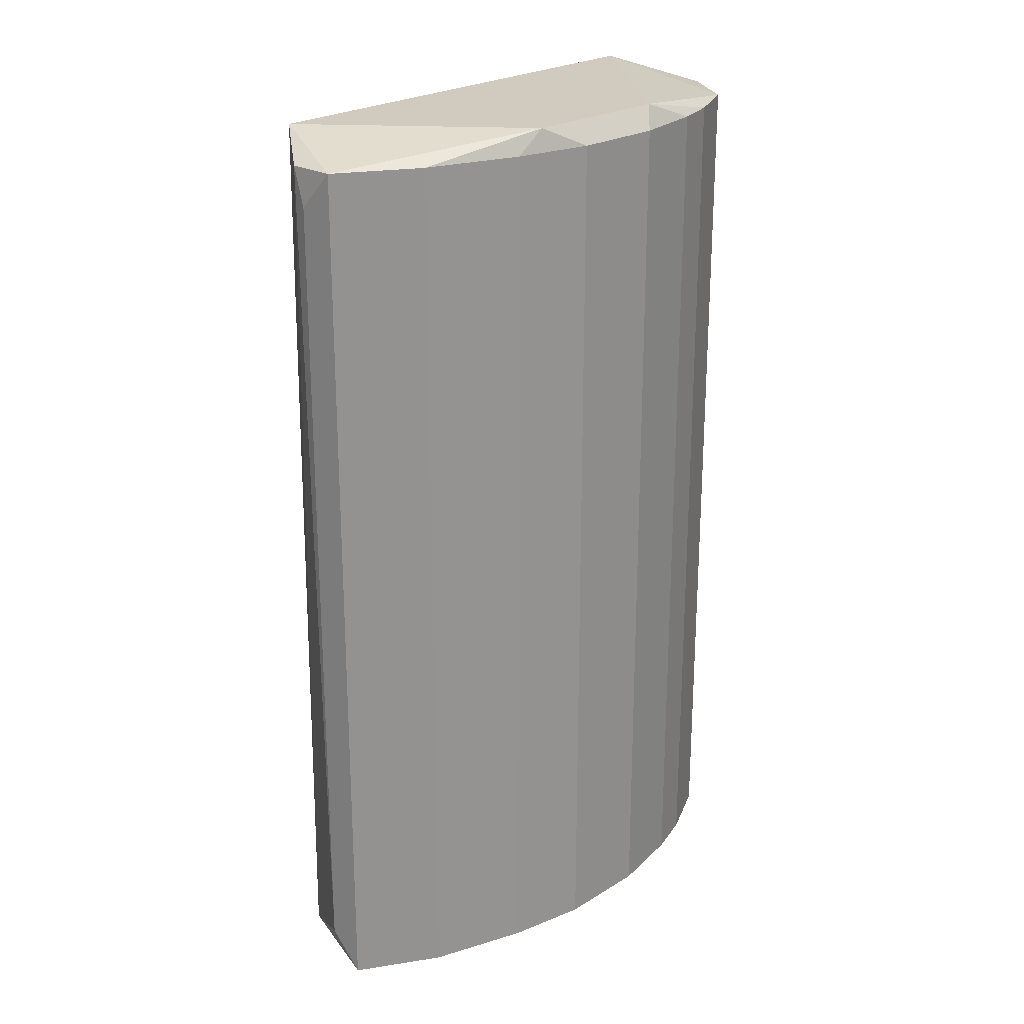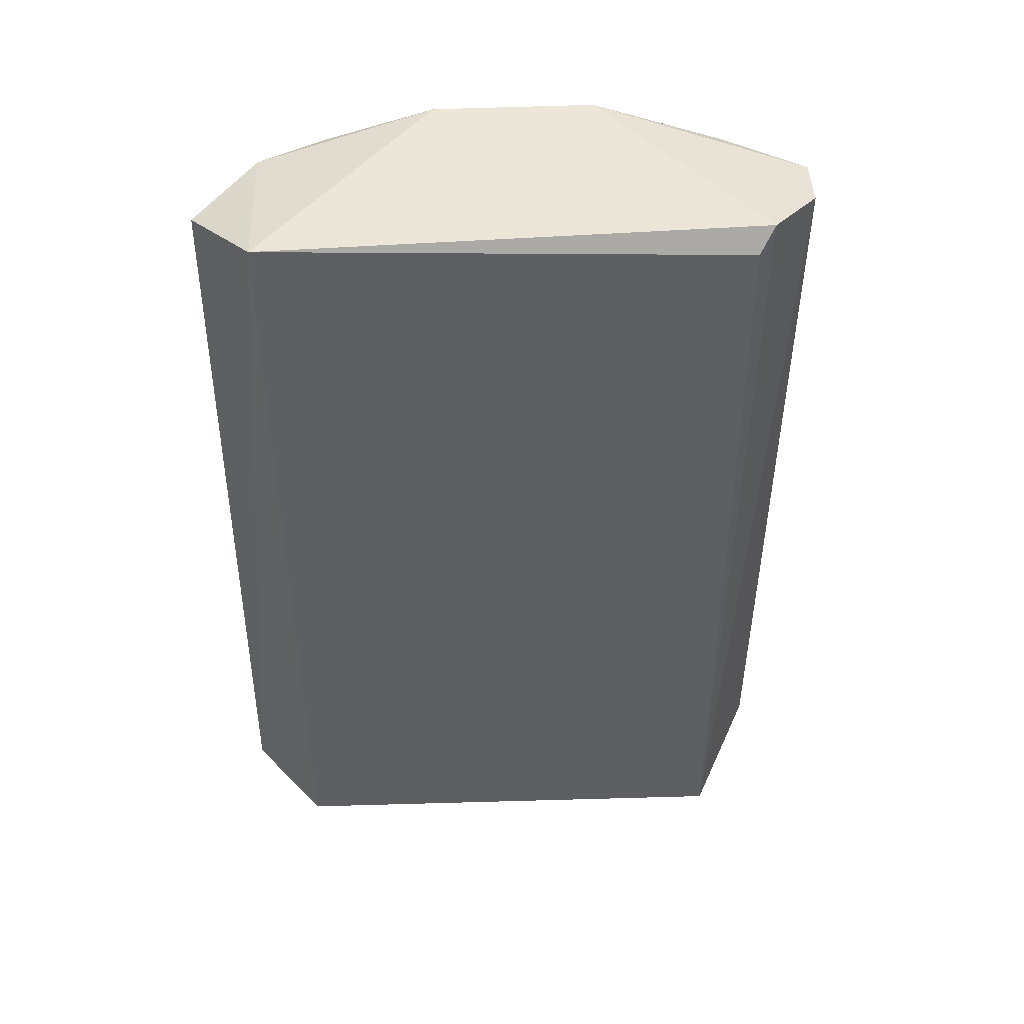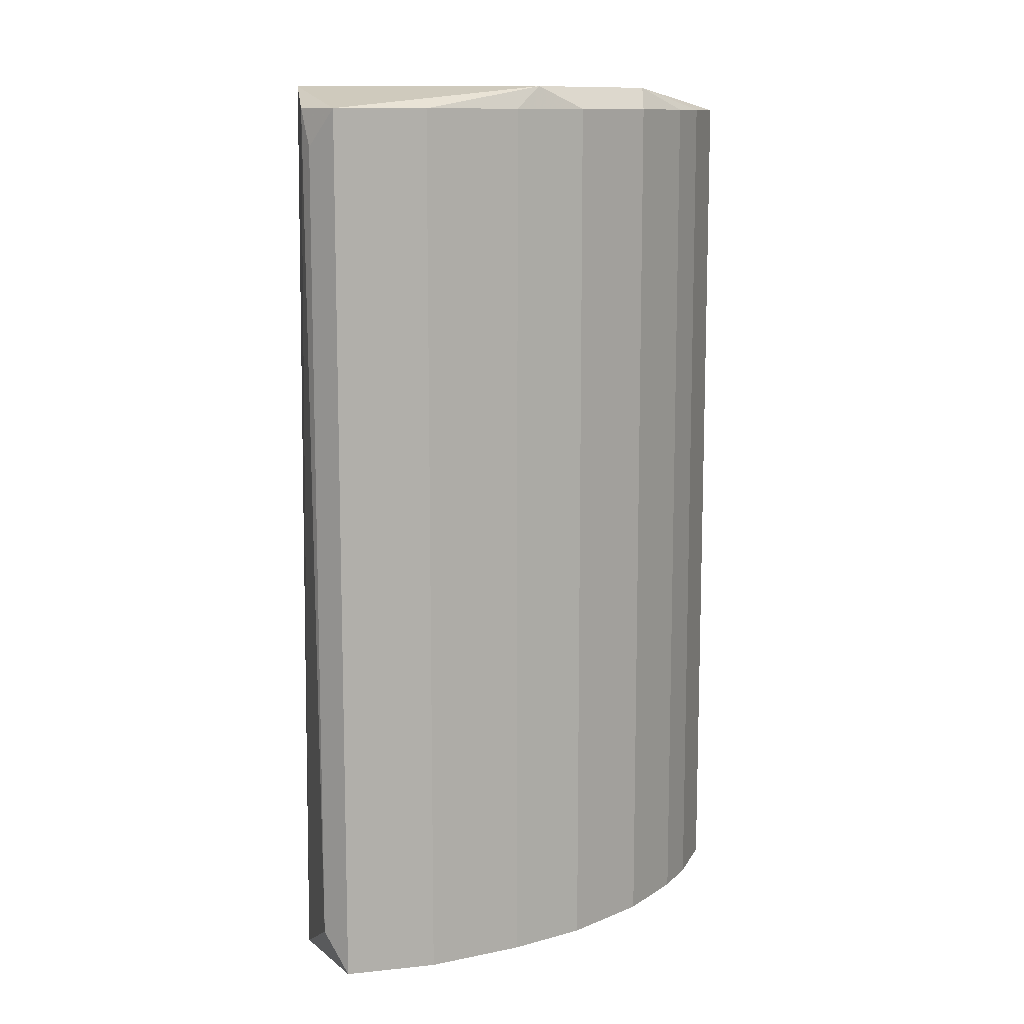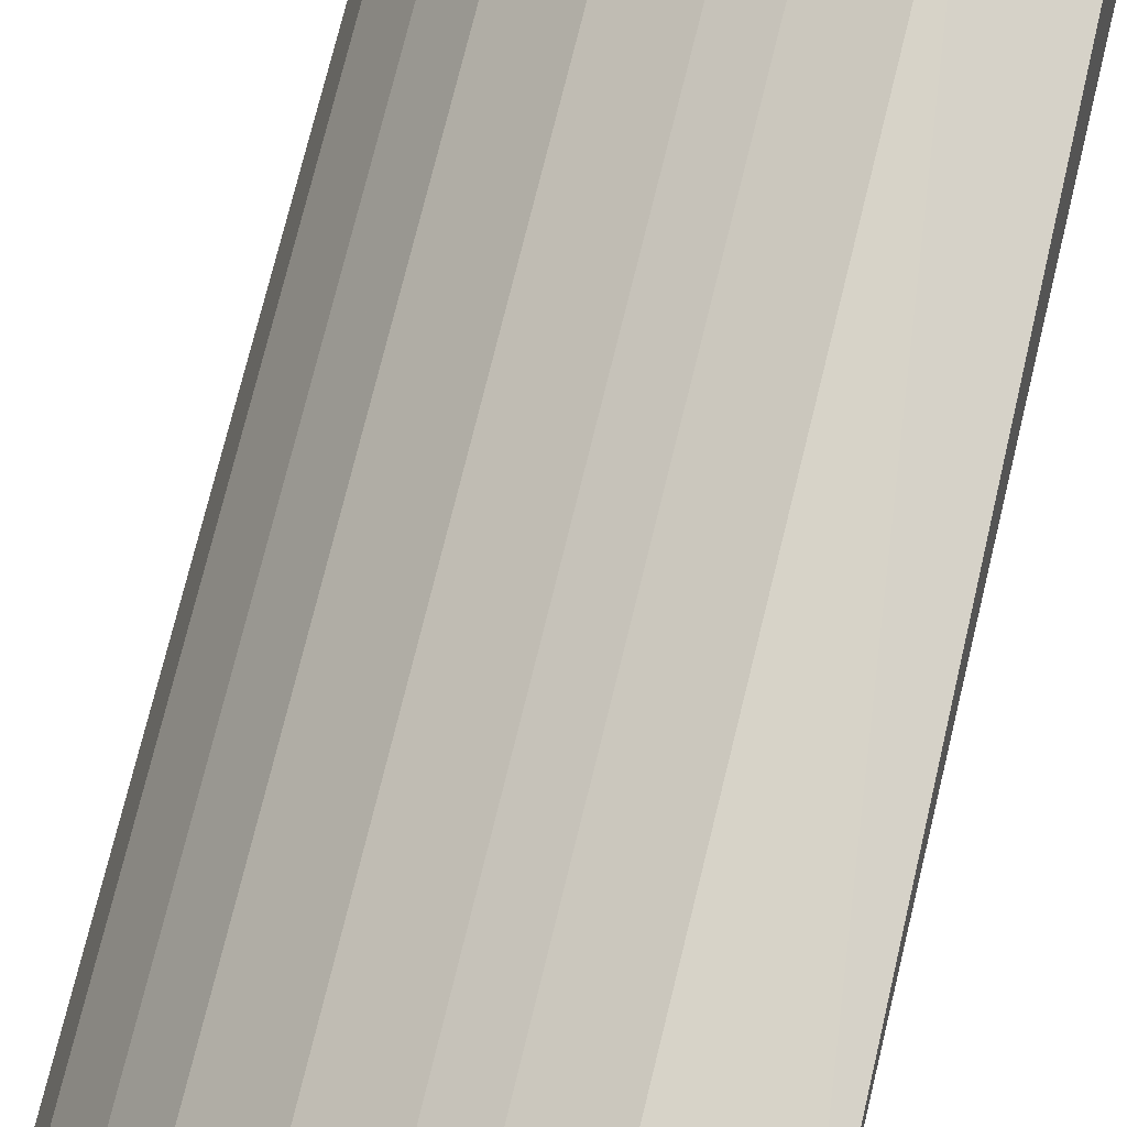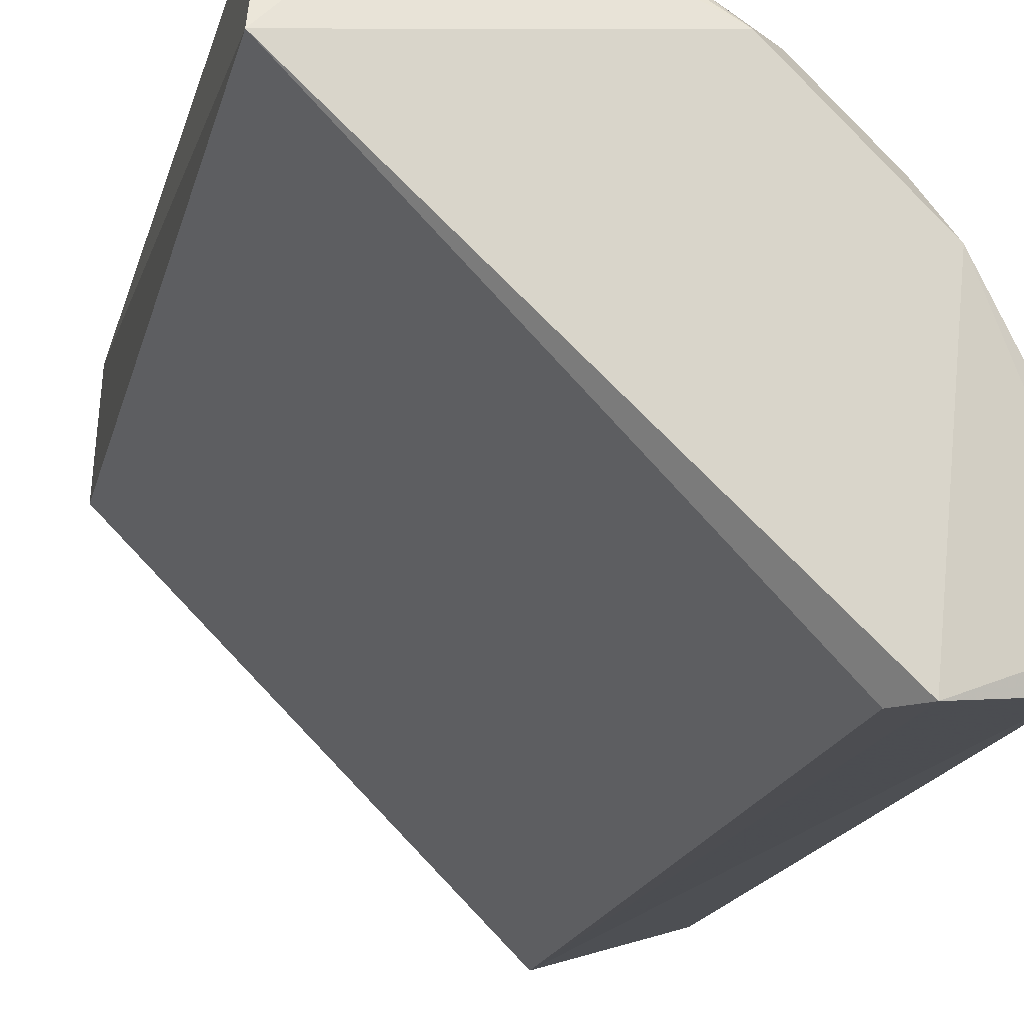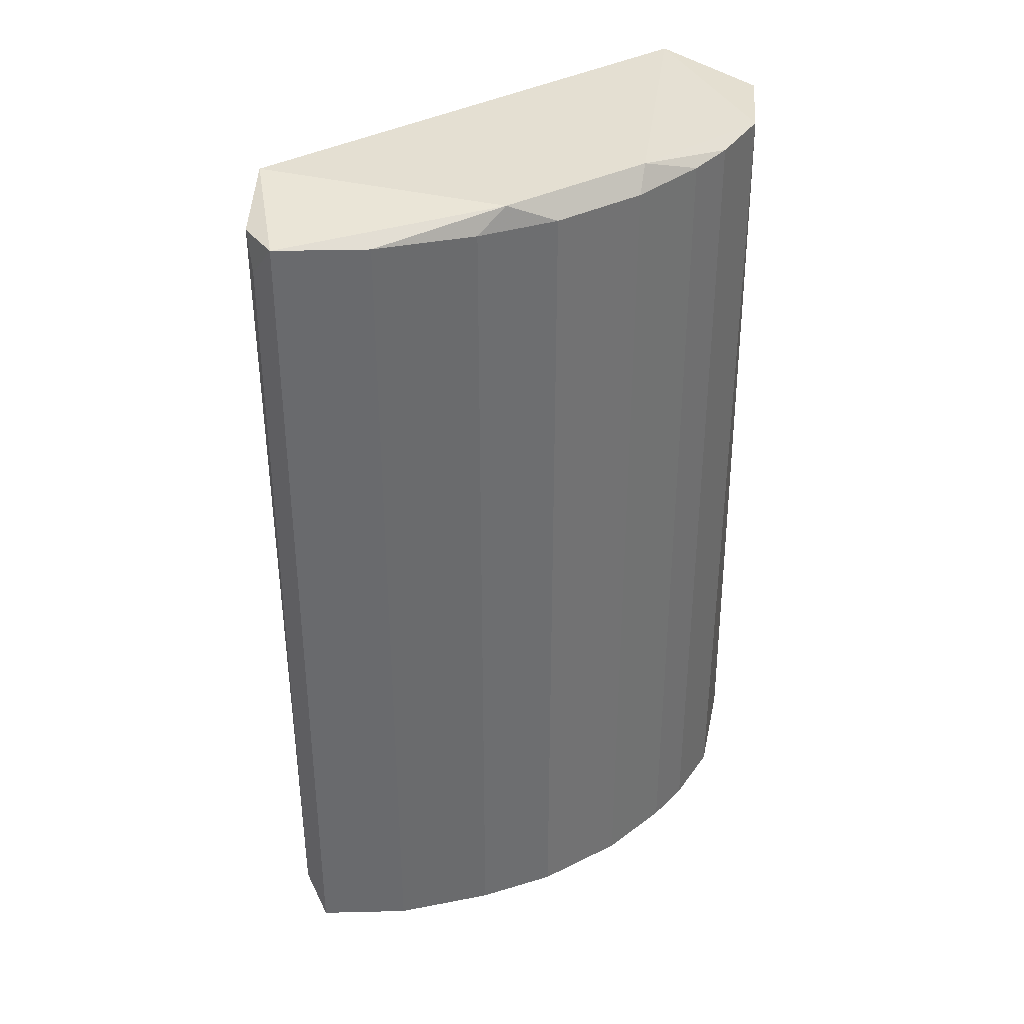
<metadata>
{"format":"obj","ext":"obj","renderer":"f3d","projection":"perspective","resolution":1024,"background":"white","views":[{"elev":23.4,"azim":-90.9,"up":"+Y"},{"elev":48.7,"azim":132.4,"up":"+Y"},{"elev":11.3,"azim":-90.4,"up":"+Y"},{"elev":77.3,"azim":14.0,"up":"+Z"},{"elev":-15.5,"azim":168.7,"up":"+Z"},{"elev":37.0,"azim":-77.7,"up":"+Y"}]}
</metadata>
<code>
v -0.2569 0.2555 0.2027
v -0.3474 -0.1829 0.03355
v -0.3574 -0.2025 0.04637
v -0.1235 -0.2013 0.2468
v -0.2904 0.2443 0.02402
v -0.1229 0.2555 0.1916
v -0.2924 -0.2115 0.01959
v -0.2681 -0.2025 0.2027
v -0.3462 0.2443 0.09105
v -0.1202 -0.2076 0.1928
v -0.1787 0.2443 0.2474
v -0.3411 0.2445 0.02939
v -0.3239 -0.2025 0.1357
v -0.3016 0.2443 0.1692
v -0.1787 -0.2025 0.2474
v -0.1297 0.2422 0.2409
v -0.2346 0.2443 0.2251
v -0.3016 0.2555 0.02402
v -0.3574 0.2443 0.04637
v -0.2123 -0.2025 0.2362
v -0.3462 -0.2025 0.09105
v -0.3016 -0.2025 0.1692
v -0.2681 0.2443 0.2027
v -0.3127 0.2555 0.1469
v -0.3239 0.2443 0.1357
v -0.2346 -0.2025 0.2251
v -0.2123 0.2443 0.2362
v -0.3474 0.2257 0.03355
f 2 19 28
f 5 6 7
f 3 2 7
f 6 4 10
f 7 6 10
f 6 1 11
f 7 2 12
f 10 4 15
f 4 11 15
f 4 6 16
f 6 11 16
f 11 4 16
f 1 6 18
f 6 5 18
f 5 7 18
f 7 12 18
f 18 12 19
f 2 3 19
f 3 9 19
f 10 15 20
f 15 11 20
f 3 7 21
f 9 3 21
f 7 13 21
f 13 9 21
f 7 8 22
f 13 7 22
f 14 13 22
f 8 14 22
f 1 14 23
f 14 8 23
f 17 1 23
f 8 17 23
f 14 1 24
f 1 18 24
f 18 19 24
f 19 9 24
f 9 13 25
f 13 14 25
f 24 9 25
f 14 24 25
f 8 7 26
f 7 10 26
f 17 8 26
f 10 20 26
f 20 17 26
f 11 1 27
f 1 17 27
f 20 11 27
f 17 20 27
f 12 2 28
f 19 12 28

</code>
